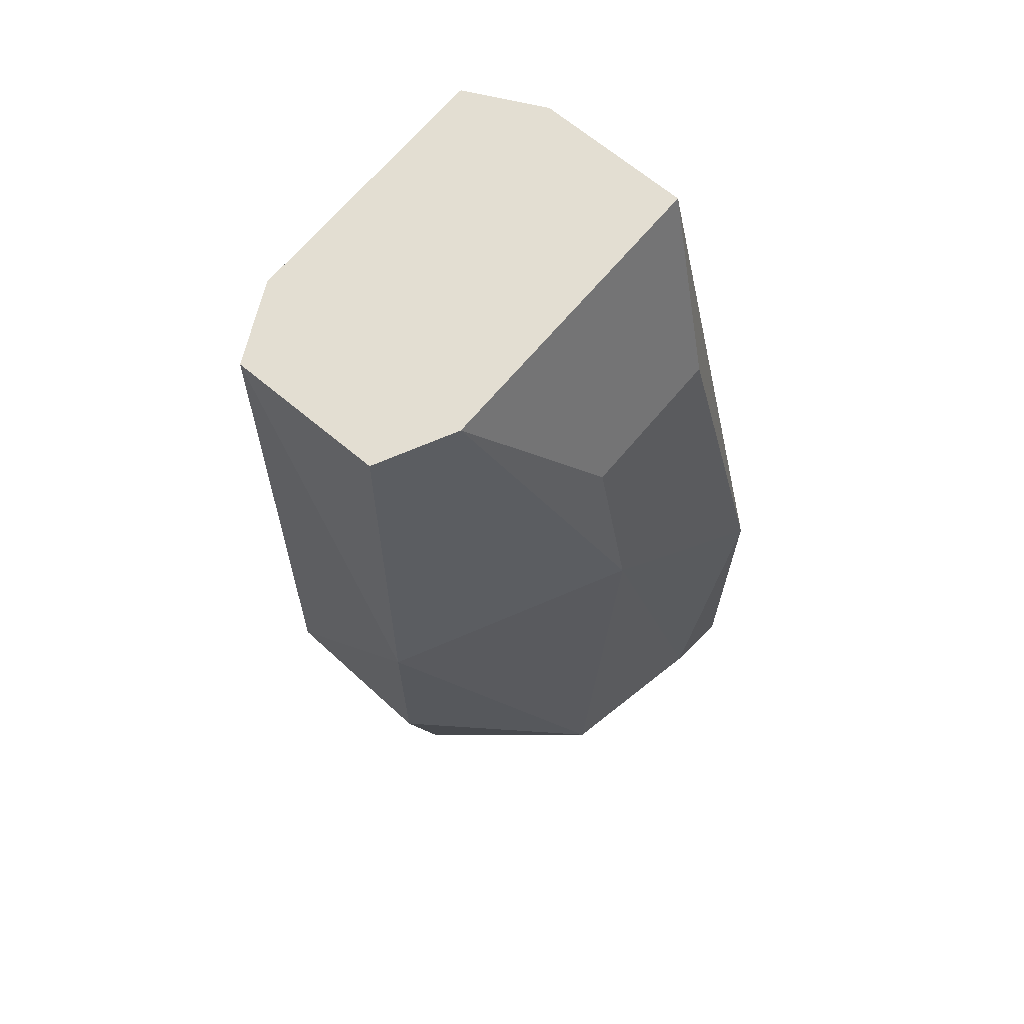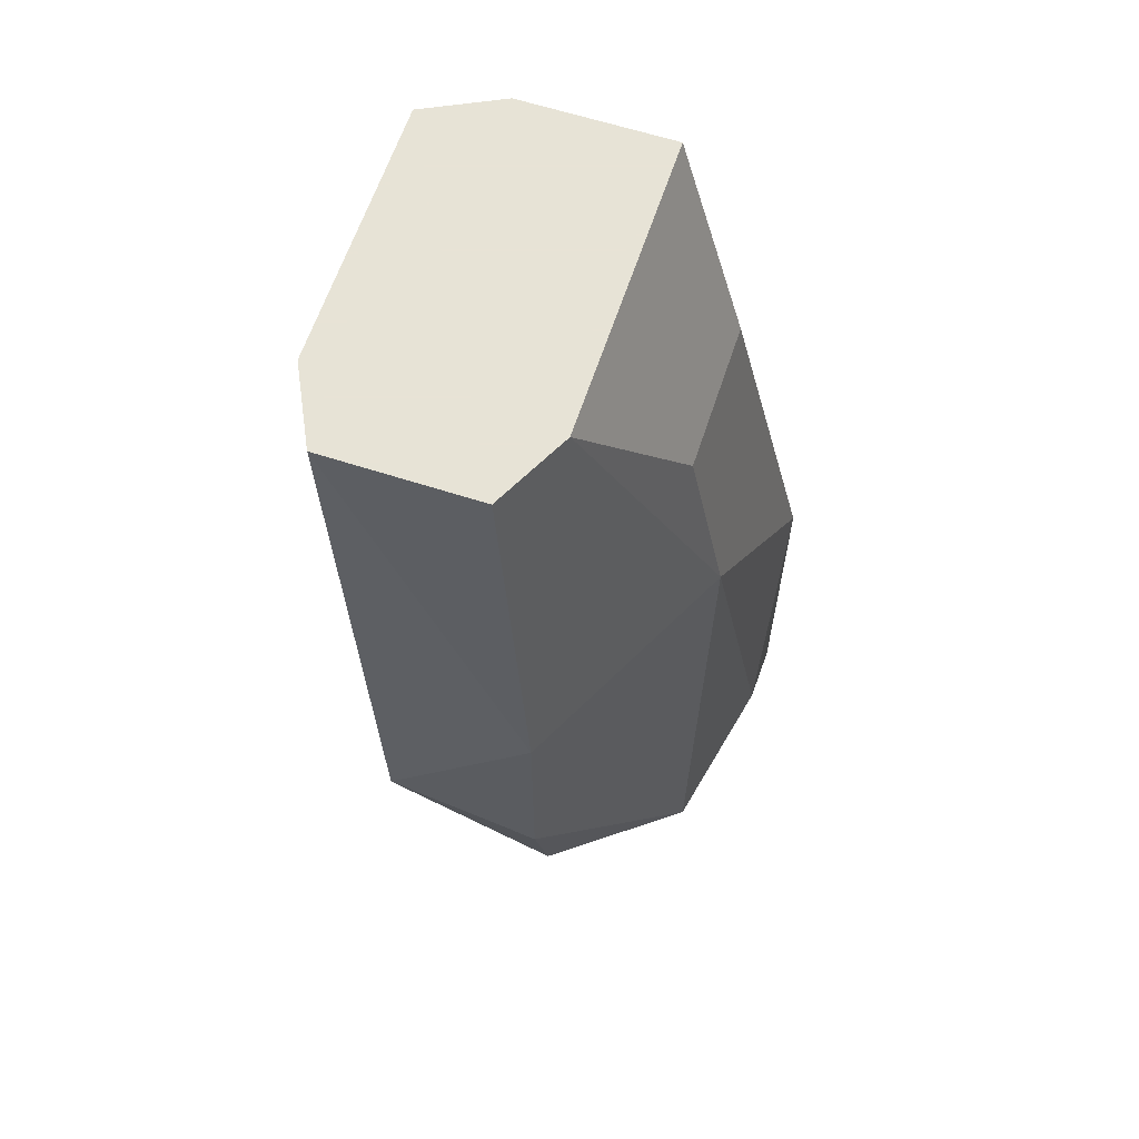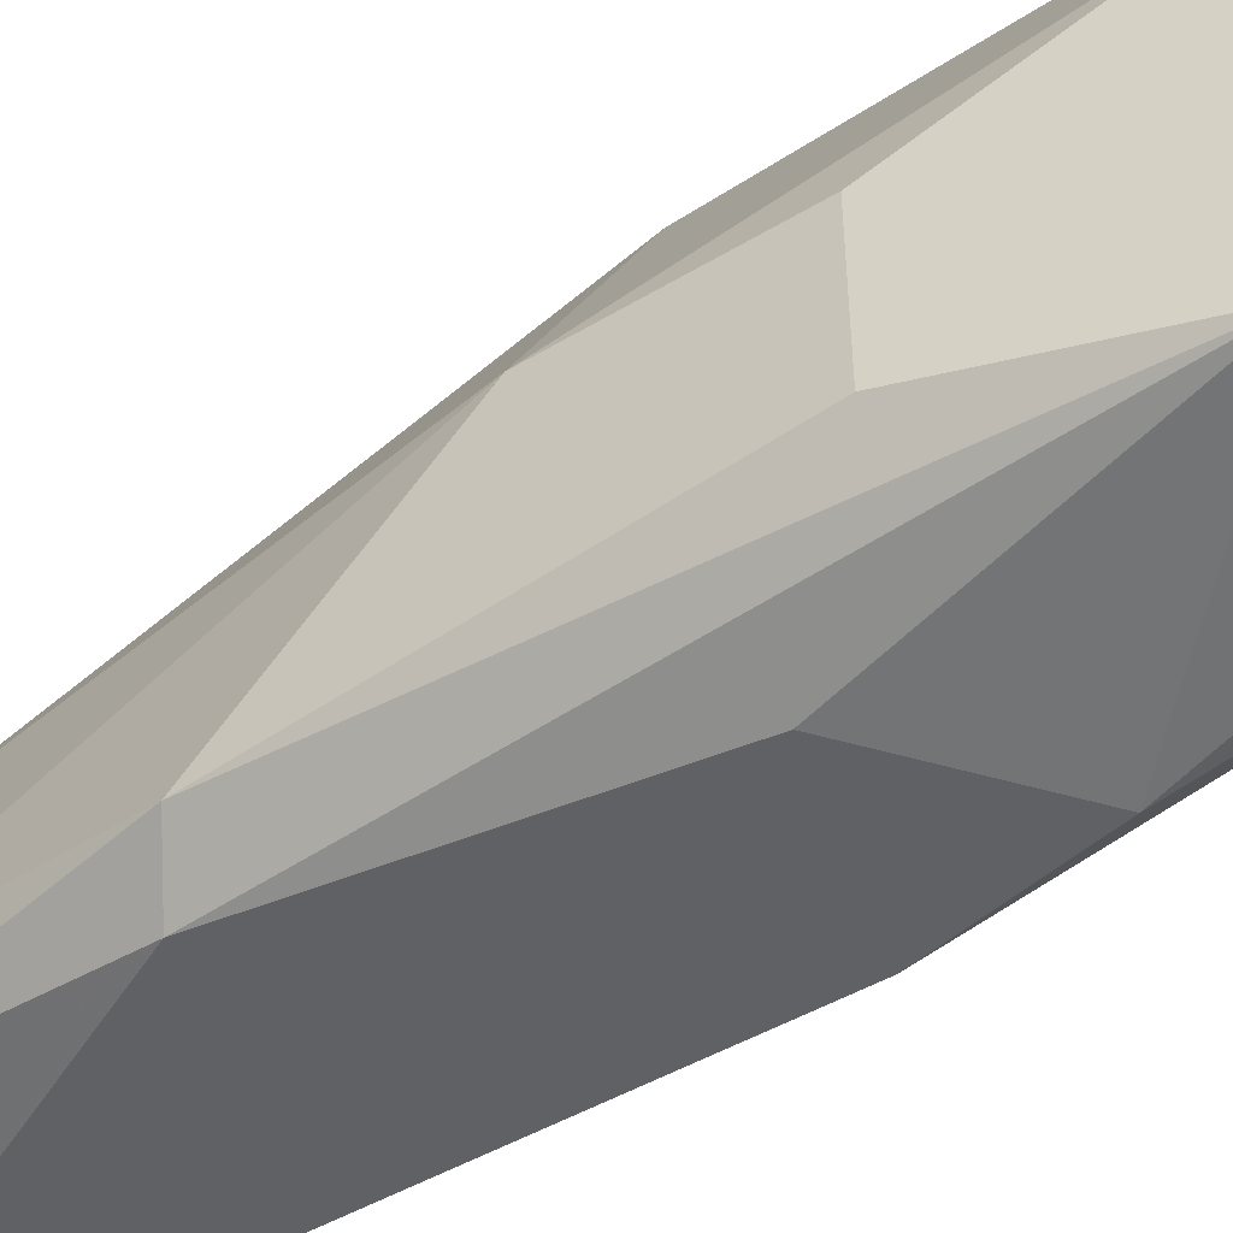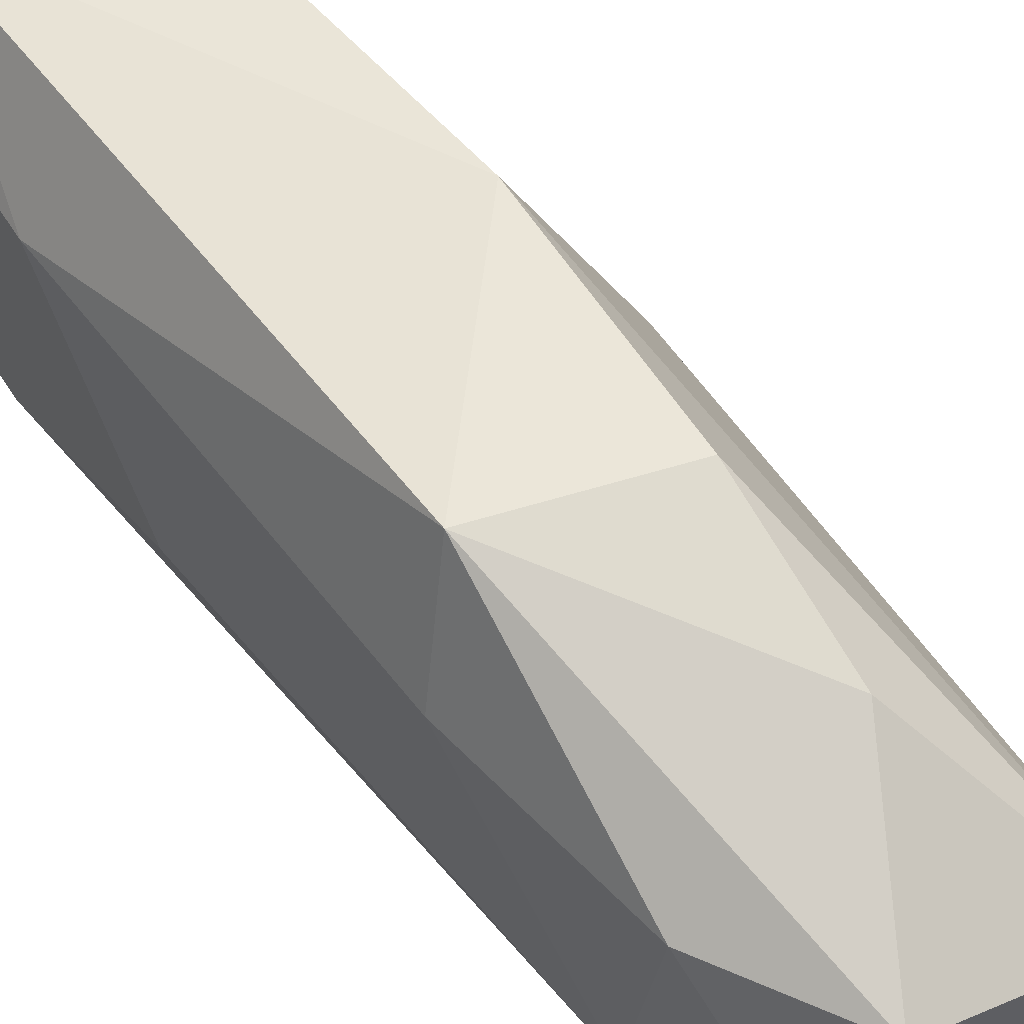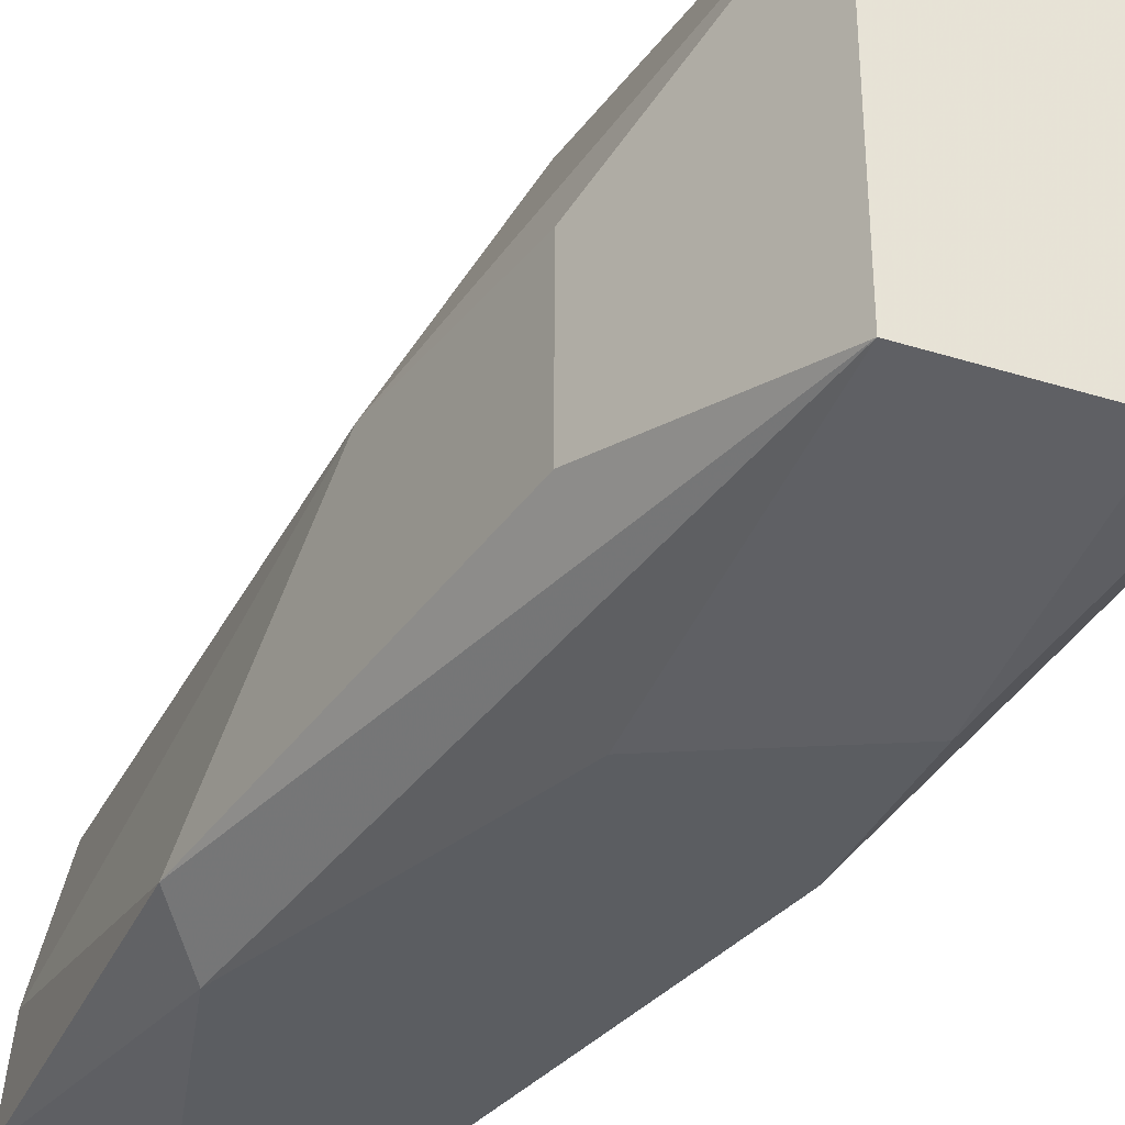
<metadata>
{"format":"obj","ext":"obj","renderer":"f3d","projection":"perspective","resolution":1024,"background":"white","views":[{"elev":67.6,"azim":-140.0,"up":"+Z"},{"elev":62.6,"azim":-161.8,"up":"+Z"},{"elev":-48.3,"azim":-44.7,"up":"+Y"},{"elev":57.3,"azim":148.1,"up":"+Y"},{"elev":-35.6,"azim":-22.4,"up":"+Y"}]}
</metadata>
<code>
v 0.002007 -0.062 0.004065
v 8e-06 -0.06133 0.004065
v 0.002674 -0.06133 0.02005
v 0.002674 -0.054 0.009394
v 0.00334 -0.05467 0.02005
v 0.00667 -0.06067 0.02005
v 0.005337 -0.056 0.006064
v 0.006004 -0.05467 0.02005
v 0.000675 -0.058 0.01339
v 0.004671 -0.06067 0.00473
v 0.000675 -0.05733 0.004065
v 0.005337 -0.062 0.01339
v 0.00667 -0.05867 0.01406
v 0.005337 -0.054 0.01006
v 0.004005 -0.056 0.004065
v 8e-06 -0.06133 0.01006
v 0.000675 -0.062 0.009394
v 0.00667 -0.056 0.01672
v 0.002674 -0.054 0.01339
v 0.001341 -0.058 0.01672
v 0.00334 -0.062 0.004065
v 0.005337 -0.062 0.01605
v 0.005337 -0.06 0.006729
v 0.006004 -0.056 0.009394
v 0.002674 -0.05467 0.006729
v 0.002674 -0.056 0.02005
v 0.001341 -0.06067 0.01672
v 8e-06 -0.06 0.00473
v 0.00667 -0.06067 0.01805
v 0.00667 -0.056 0.02005
v 0.004671 -0.05867 0.004065
v 0.002674 -0.062 0.01472
v 0.005337 -0.06133 0.02005
f 22 6 33
f 5 3 6
f 5 6 8
f 1 2 11
f 1 11 15
f 14 7 15
f 2 1 17
f 1 12 17
f 16 2 17
f 3 16 17
f 6 13 18
f 14 8 18
f 5 8 19
f 9 5 19
f 4 11 19
f 11 9 19
f 14 4 19
f 8 14 19
f 9 16 20
f 12 1 21
f 10 12 21
f 1 15 21
f 12 6 22
f 17 12 22
f 12 10 23
f 13 23 24
f 7 14 24
f 18 13 24
f 14 18 24
f 23 7 24
f 11 4 25
f 4 14 25
f 15 11 25
f 14 15 25
f 3 5 26
f 5 9 26
f 20 3 26
f 9 20 26
f 16 3 27
f 3 20 27
f 20 16 27
f 11 2 28
f 9 11 28
f 2 16 28
f 16 9 28
f 6 12 29
f 13 6 29
f 12 23 29
f 23 13 29
f 8 6 30
f 6 18 30
f 18 8 30
f 15 7 31
f 10 21 31
f 21 15 31
f 7 23 31
f 23 10 31
f 3 17 32
f 22 3 32
f 17 22 32
f 6 3 33
f 3 22 33

</code>
